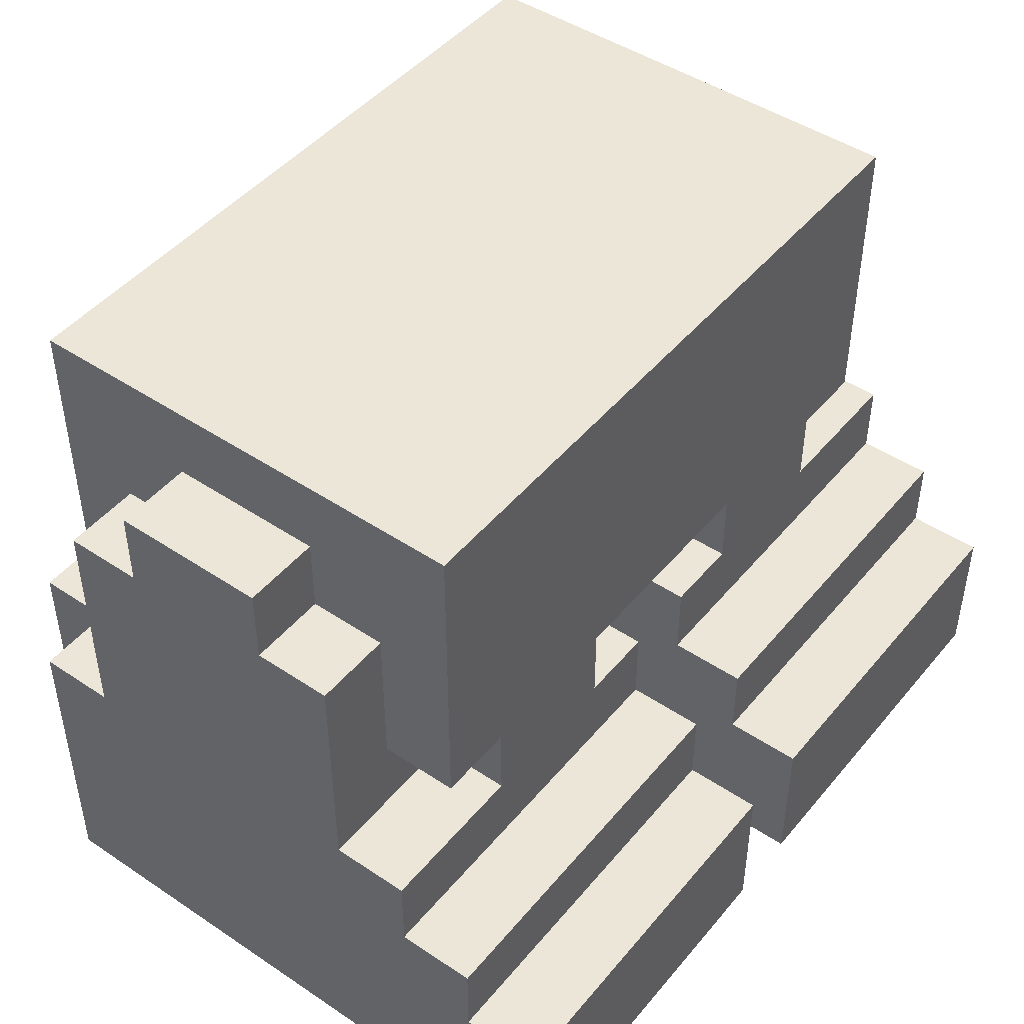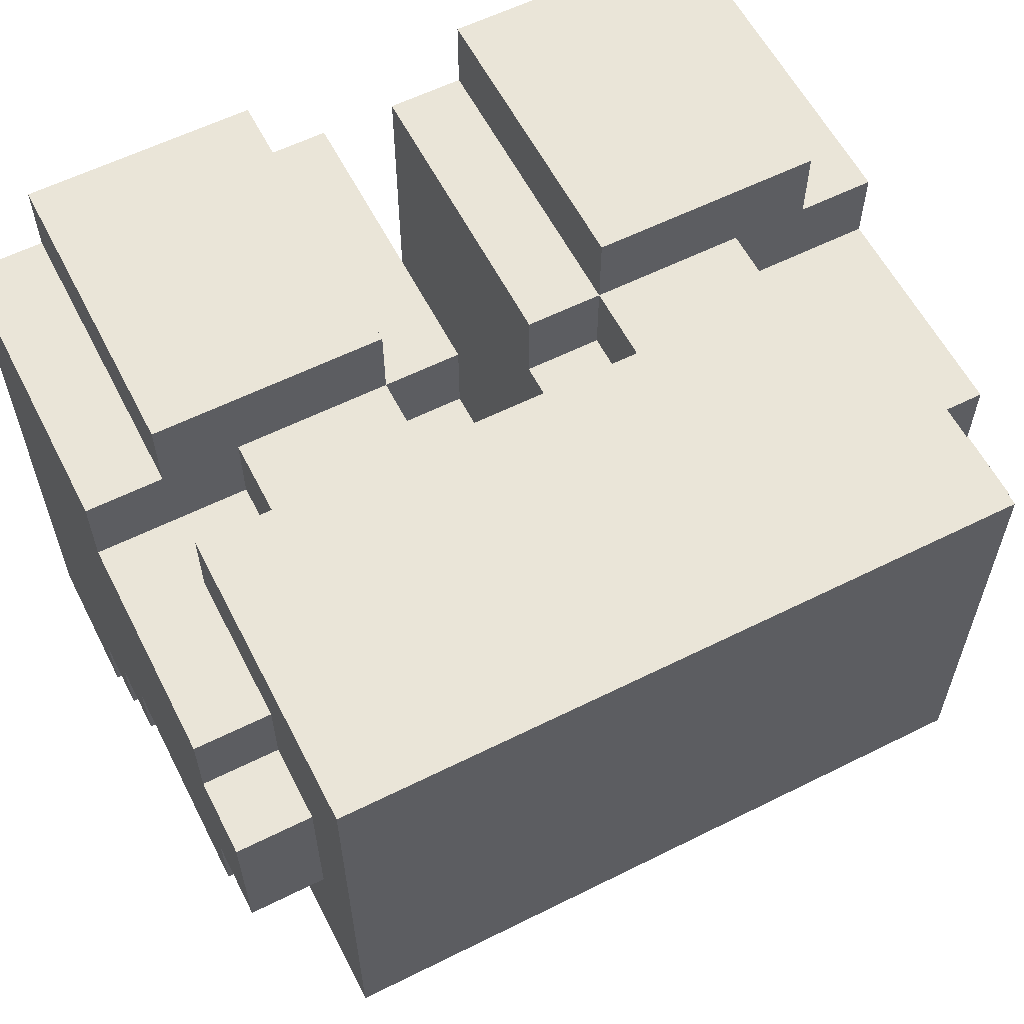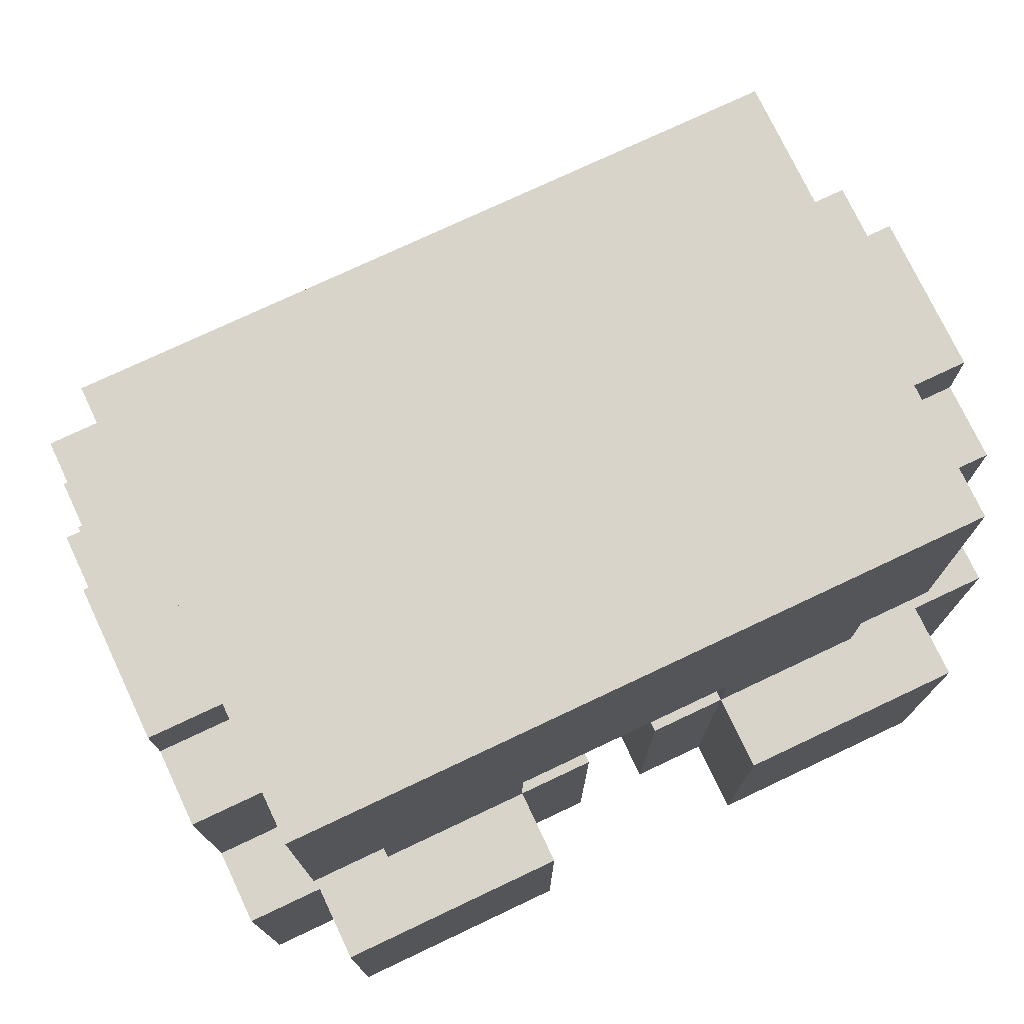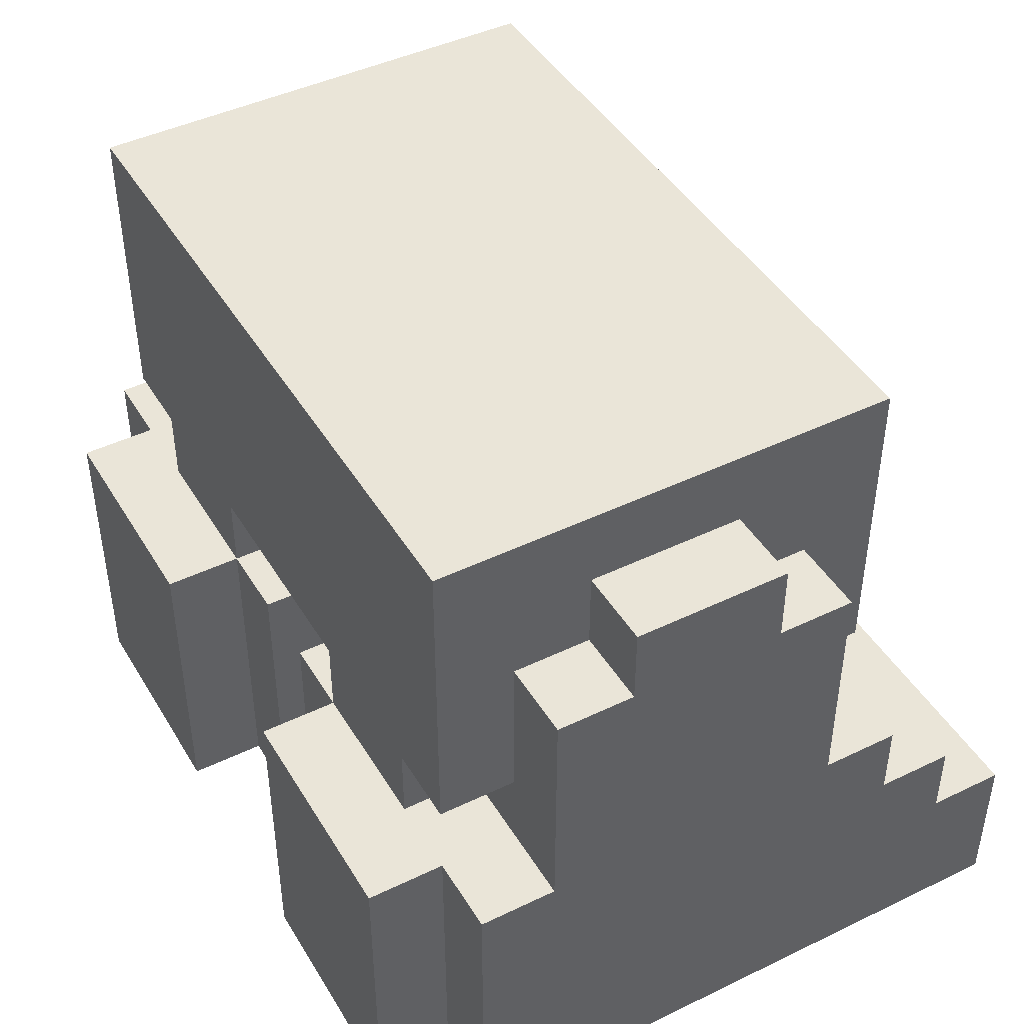
<metadata>
{"format":"obj","ext":"obj","renderer":"f3d","projection":"perspective","resolution":1024,"background":"white","views":[{"elev":46.4,"azim":127.3,"up":"+Y"},{"elev":59.4,"azim":152.9,"up":"+Z"},{"elev":75.2,"azim":-25.3,"up":"+Y"},{"elev":44.5,"azim":60.7,"up":"+Y"}]}
</metadata>
<code>
o legs_1
v -0.5 0 0
v -0.5 0 -0.8
v -0.5 0.1 0
v -0.5 0.1 -0.8
v -0.5 0.2 -0.7
v -0.5 0.2 -0.8
v -0.5 0.3 -0.6
v -0.5 0.3 -0.7
v -0.5 0.4 0
v -0.5 0.4 -0.1
v -0.5 0.4 -0.5
v -0.5 0.4 -0.6
v -0.5 0.7 -0.1
v -0.5 0.7 -0.2
v -0.5 0.7 -0.4
v -0.5 0.7 -0.5
v -0.5 0.8 -0.2
v -0.5 0.8 -0.4
v -0.4 0 0.1
v -0.4 0 0
v -0.4 0.1 0.1
v -0.4 0.1 0
v -0.4 0.4 0.1
v -0.4 0.4 0
v -0.4 0.5 0
v -0.4 0.5 -0.1
v -0.4 0.5 -0.5
v -0.4 0.5 -0.6
v -0.4 0.7 0
v -0.4 0.7 -0.1
v -0.4 0.7 -0.2
v -0.4 0.7 -0.4
v -0.4 0.7 -0.5
v -0.4 0.7 -0.6
v -0.4 0.8 -0.2
v -0.4 0.8 -0.4
v -0.4 0.9 0
v -0.4 0.9 -0.6
v -0.3 0.4 0
v -0.3 0.4 -0.1
v -0.3 0.4 -0.5
v -0.3 0.4 -0.6
v -0.3 0.5 0
v -0.3 0.5 -0.1
v -0.3 0.5 -0.5
v -0.3 0.5 -0.6
v 0.1 0 0
v 0.1 0 -0.8
v 0.1 0.1 0
v 0.1 0.1 -0.8
v 0.1 0.2 -0.7
v 0.1 0.2 -0.8
v 0.1 0.3 -0.6
v 0.1 0.3 -0.7
v 0.1 0.4 0
v 0.1 0.4 -0.1
v 0.1 0.4 -0.5
v 0.1 0.4 -0.6
v 0.1 0.5 -0.1
v 0.1 0.5 -0.5
v 0.2 0 0.1
v 0.2 0 0
v 0.2 0.1 0.1
v 0.2 0.1 0
v 0.2 0.4 0.1
v 0.2 0.4 0
v 0.2 0.4 -0.1
v 0.2 0.4 -0.5
v 0.2 0.4 -0.6
v 0.2 0.5 0
v 0.2 0.5 -0.1
v 0.2 0.5 -0.5
v 0.2 0.5 -0.6
v -0.1 0 0.1
v -0.1 0 0
v -0.1 0.1 0.1
v -0.1 0.1 0
v -0.1 0.4 0.1
v -0.1 0.4 0
v -0.1 0.4 -0.1
v -0.1 0.4 -0.5
v -0.1 0.4 -0.6
v -0.1 0.5 0
v -0.1 0.5 -0.1
v -0.1 0.5 -0.5
v -0.1 0.5 -0.6
v 0 0 0
v 0 0 -0.8
v 0 0.1 0
v 0 0.1 -0.8
v 0 0.2 -0.7
v 0 0.2 -0.8
v 0 0.3 -0.6
v 0 0.3 -0.7
v 0 0.4 0
v 0 0.4 -0.1
v 0 0.4 -0.5
v 0 0.4 -0.6
v 0 0.5 -0.1
v 0 0.5 -0.5
v 0.4 0.4 0
v 0.4 0.4 -0.1
v 0.4 0.4 -0.5
v 0.4 0.4 -0.6
v 0.4 0.5 0
v 0.4 0.5 -0.1
v 0.4 0.5 -0.5
v 0.4 0.5 -0.6
v 0.5 0 0.1
v 0.5 0 0
v 0.5 0.1 0.1
v 0.5 0.1 0
v 0.5 0.4 0.1
v 0.5 0.4 0
v 0.5 0.5 0
v 0.5 0.5 -0.1
v 0.5 0.5 -0.5
v 0.5 0.5 -0.6
v 0.5 0.7 0
v 0.5 0.7 -0.1
v 0.5 0.7 -0.2
v 0.5 0.7 -0.4
v 0.5 0.7 -0.5
v 0.5 0.7 -0.6
v 0.5 0.8 -0.2
v 0.5 0.8 -0.4
v 0.5 0.9 0
v 0.5 0.9 -0.6
v 0.6 0 0
v 0.6 0 -0.8
v 0.6 0.1 0
v 0.6 0.1 -0.8
v 0.6 0.2 -0.7
v 0.6 0.2 -0.8
v 0.6 0.3 -0.6
v 0.6 0.3 -0.7
v 0.6 0.4 0
v 0.6 0.4 -0.1
v 0.6 0.4 -0.5
v 0.6 0.4 -0.6
v 0.6 0.7 -0.1
v 0.6 0.7 -0.2
v 0.6 0.7 -0.4
v 0.6 0.7 -0.5
v 0.6 0.8 -0.2
v 0.6 0.8 -0.4
v -0.4 0 0.1
v -0.4 0.1 0.1
v -0.4 0.4 0.1
v -0.1 0 0.1
v -0.1 0.1 0.1
v -0.1 0.4 0.1
v 0.2 0 0.1
v 0.2 0.1 0.1
v 0.2 0.4 0.1
v 0.5 0 0.1
v 0.5 0.1 0.1
v 0.5 0.4 0.1
v -0.5 0 0
v -0.5 0.1 0
v -0.5 0.4 0
v -0.4 0 0
v -0.4 0.1 0
v -0.4 0.4 0
v -0.4 0.5 0
v -0.4 0.7 0
v -0.4 0.9 0
v -0.3 0.4 0
v -0.3 0.5 0
v -0.1 0 0
v -0.1 0.1 0
v -0.1 0.4 0
v -0.1 0.5 0
v 0 0 0
v 0 0.1 0
v 0 0.4 0
v 0.1 0 0
v 0.1 0.1 0
v 0.1 0.4 0
v 0.2 0 0
v 0.2 0.1 0
v 0.2 0.4 0
v 0.2 0.5 0
v 0.4 0.4 0
v 0.4 0.5 0
v 0.5 0 0
v 0.5 0.1 0
v 0.5 0.4 0
v 0.5 0.5 0
v 0.5 0.7 0
v 0.5 0.9 0
v 0.6 0 0
v 0.6 0.1 0
v 0.6 0.4 0
v -0.5 0.4 -0.1
v -0.5 0.7 -0.1
v -0.4 0.5 -0.1
v -0.4 0.7 -0.1
v -0.3 0.4 -0.1
v -0.3 0.5 -0.1
v -0.1 0.4 -0.1
v -0.1 0.5 -0.1
v 0 0.4 -0.1
v 0 0.5 -0.1
v 0.1 0.4 -0.1
v 0.1 0.5 -0.1
v 0.2 0.4 -0.1
v 0.2 0.5 -0.1
v 0.4 0.4 -0.1
v 0.4 0.5 -0.1
v 0.5 0.5 -0.1
v 0.5 0.7 -0.1
v 0.6 0.4 -0.1
v 0.6 0.7 -0.1
v -0.5 0.7 -0.2
v -0.5 0.8 -0.2
v -0.4 0.7 -0.2
v -0.4 0.8 -0.2
v 0.5 0.7 -0.2
v 0.5 0.8 -0.2
v 0.6 0.7 -0.2
v 0.6 0.8 -0.2
v -0.5 0.7 -0.4
v -0.5 0.8 -0.4
v -0.4 0.7 -0.4
v -0.4 0.8 -0.4
v 0.5 0.7 -0.4
v 0.5 0.8 -0.4
v 0.6 0.7 -0.4
v 0.6 0.8 -0.4
v -0.5 0.4 -0.5
v -0.5 0.7 -0.5
v -0.4 0.5 -0.5
v -0.4 0.7 -0.5
v -0.3 0.4 -0.5
v -0.3 0.5 -0.5
v -0.1 0.4 -0.5
v -0.1 0.5 -0.5
v 0 0.4 -0.5
v 0 0.5 -0.5
v 0.1 0.4 -0.5
v 0.1 0.5 -0.5
v 0.2 0.4 -0.5
v 0.2 0.5 -0.5
v 0.4 0.4 -0.5
v 0.4 0.5 -0.5
v 0.5 0.5 -0.5
v 0.5 0.7 -0.5
v 0.6 0.4 -0.5
v 0.6 0.7 -0.5
v -0.5 0.3 -0.6
v -0.5 0.4 -0.6
v -0.4 0.5 -0.6
v -0.4 0.7 -0.6
v -0.4 0.9 -0.6
v -0.3 0.4 -0.6
v -0.3 0.5 -0.6
v -0.1 0.4 -0.6
v -0.1 0.5 -0.6
v -0.1 0.7 -0.6
v -0.1 0.8 -0.6
v -0.1 0.9 -0.6
v 0 0.3 -0.6
v 0 0.4 -0.6
v 0.1 0.3 -0.6
v 0.1 0.4 -0.6
v 0.2 0.4 -0.6
v 0.2 0.5 -0.6
v 0.2 0.7 -0.6
v 0.2 0.8 -0.6
v 0.2 0.9 -0.6
v 0.4 0.4 -0.6
v 0.4 0.5 -0.6
v 0.5 0.5 -0.6
v 0.5 0.7 -0.6
v 0.5 0.9 -0.6
v 0.6 0.3 -0.6
v 0.6 0.4 -0.6
v -0.5 0.2 -0.7
v -0.5 0.3 -0.7
v 0 0.2 -0.7
v 0 0.3 -0.7
v 0.1 0.2 -0.7
v 0.1 0.3 -0.7
v 0.6 0.2 -0.7
v 0.6 0.3 -0.7
v -0.5 0 -0.8
v -0.5 0.1 -0.8
v -0.5 0.2 -0.8
v 0 0 -0.8
v 0 0.1 -0.8
v 0 0.2 -0.8
v 0.1 0 -0.8
v 0.1 0.1 -0.8
v 0.1 0.2 -0.8
v 0.6 0 -0.8
v 0.6 0.1 -0.8
v 0.6 0.2 -0.8
v -0.4 0 0.1
v -0.1 0 0.1
v 0.2 0 0.1
v 0.5 0 0.1
v -0.5 0 0
v -0.4 0 0
v -0.1 0 0
v 0 0 0
v 0.1 0 0
v 0.2 0 0
v 0.5 0 0
v 0.6 0 0
v -0.5 0 -0.8
v 0 0 -0.8
v 0.1 0 -0.8
v 0.6 0 -0.8
v -0.4 0.5 0
v -0.3 0.5 0
v -0.1 0.5 0
v 0.2 0.5 0
v 0.4 0.5 0
v 0.5 0.5 0
v -0.4 0.5 -0.1
v -0.3 0.5 -0.1
v -0.1 0.5 -0.1
v 0 0.5 -0.1
v 0.1 0.5 -0.1
v 0.2 0.5 -0.1
v 0.4 0.5 -0.1
v 0.5 0.5 -0.1
v -0.4 0.5 -0.5
v -0.3 0.5 -0.5
v -0.1 0.5 -0.5
v 0 0.5 -0.5
v 0.1 0.5 -0.5
v 0.2 0.5 -0.5
v 0.4 0.5 -0.5
v 0.5 0.5 -0.5
v -0.4 0.5 -0.6
v -0.3 0.5 -0.6
v -0.1 0.5 -0.6
v 0.2 0.5 -0.6
v 0.4 0.5 -0.6
v 0.5 0.5 -0.6
v -0.5 0.2 -0.7
v 0 0.2 -0.7
v 0.1 0.2 -0.7
v 0.6 0.2 -0.7
v -0.5 0.2 -0.8
v 0 0.2 -0.8
v 0.1 0.2 -0.8
v 0.6 0.2 -0.8
v -0.5 0.3 -0.6
v 0 0.3 -0.6
v 0.1 0.3 -0.6
v 0.6 0.3 -0.6
v -0.5 0.3 -0.7
v 0 0.3 -0.7
v 0.1 0.3 -0.7
v 0.6 0.3 -0.7
v -0.4 0.4 0.1
v -0.1 0.4 0.1
v 0.2 0.4 0.1
v 0.5 0.4 0.1
v -0.5 0.4 0
v -0.4 0.4 0
v -0.3 0.4 0
v -0.1 0.4 0
v 0 0.4 0
v 0.1 0.4 0
v 0.2 0.4 0
v 0.4 0.4 0
v 0.5 0.4 0
v 0.6 0.4 0
v -0.5 0.4 -0.1
v -0.3 0.4 -0.1
v -0.1 0.4 -0.1
v 0 0.4 -0.1
v 0.1 0.4 -0.1
v 0.2 0.4 -0.1
v 0.4 0.4 -0.1
v 0.6 0.4 -0.1
v -0.5 0.4 -0.5
v -0.3 0.4 -0.5
v -0.1 0.4 -0.5
v 0 0.4 -0.5
v 0.1 0.4 -0.5
v 0.2 0.4 -0.5
v 0.4 0.4 -0.5
v 0.6 0.4 -0.5
v -0.5 0.4 -0.6
v -0.3 0.4 -0.6
v -0.1 0.4 -0.6
v 0 0.4 -0.6
v 0.1 0.4 -0.6
v 0.2 0.4 -0.6
v 0.4 0.4 -0.6
v 0.6 0.4 -0.6
v -0.5 0.7 -0.1
v -0.4 0.7 -0.1
v 0.5 0.7 -0.1
v 0.6 0.7 -0.1
v -0.5 0.7 -0.2
v -0.4 0.7 -0.2
v 0.5 0.7 -0.2
v 0.6 0.7 -0.2
v -0.5 0.7 -0.4
v -0.4 0.7 -0.4
v 0.5 0.7 -0.4
v 0.6 0.7 -0.4
v -0.5 0.7 -0.5
v -0.4 0.7 -0.5
v 0.5 0.7 -0.5
v 0.6 0.7 -0.5
v -0.5 0.8 -0.2
v -0.4 0.8 -0.2
v 0.5 0.8 -0.2
v 0.6 0.8 -0.2
v -0.5 0.8 -0.4
v -0.4 0.8 -0.4
v 0.5 0.8 -0.4
v 0.6 0.8 -0.4
v -0.4 0.9 0
v 0.5 0.9 0
v -0.3 0.9 -0.1
v 0.4 0.9 -0.1
v -0.3 0.9 -0.5
v -0.1 0.9 -0.5
v 0.2 0.9 -0.5
v 0.4 0.9 -0.5
v -0.4 0.9 -0.6
v -0.1 0.9 -0.6
v 0.2 0.9 -0.6
v 0.5 0.9 -0.6
f 3 2 1
f 4 2 3
f 5 4 3
f 6 4 5
f 7 5 3
f 8 5 7
f 9 7 3
f 10 7 9
f 11 7 10
f 12 7 11
f 13 11 10
f 14 11 13
f 15 11 14
f 16 11 15
f 17 15 14
f 18 15 17
f 21 20 19
f 22 20 21
f 23 22 21
f 24 22 23
f 29 26 25
f 30 26 29
f 33 28 27
f 34 28 33
f 35 31 30
f 35 30 29
f 36 34 33
f 36 33 32
f 37 35 29
f 37 36 35
f 38 34 36
f 38 36 37
f 43 40 39
f 44 40 43
f 45 42 41
f 46 42 45
f 49 48 47
f 50 48 49
f 51 50 49
f 52 50 51
f 53 51 49
f 54 51 53
f 55 53 49
f 56 53 55
f 57 53 56
f 58 53 57
f 59 57 56
f 60 57 59
f 63 62 61
f 64 62 63
f 65 64 63
f 66 64 65
f 70 67 66
f 71 67 70
f 72 69 68
f 73 69 72
f 74 75 76
f 76 75 77
f 76 77 78
f 78 77 79
f 79 80 83
f 83 80 84
f 81 82 85
f 85 82 86
f 87 88 89
f 89 88 90
f 89 90 91
f 91 90 92
f 89 91 93
f 93 91 94
f 89 93 95
f 95 93 96
f 96 93 97
f 97 93 98
f 96 97 99
f 99 97 100
f 101 102 105
f 105 102 106
f 103 104 107
f 107 104 108
f 109 110 111
f 111 110 112
f 111 112 113
f 113 112 114
f 115 116 119
f 119 116 120
f 117 118 123
f 123 118 124
f 120 121 125
f 119 120 125
f 123 124 126
f 122 123 126
f 119 125 127
f 125 126 127
f 126 124 128
f 127 126 128
f 129 130 131
f 131 130 132
f 131 132 133
f 133 132 134
f 131 133 135
f 135 133 136
f 131 135 137
f 137 135 138
f 138 135 139
f 139 135 140
f 138 139 141
f 141 139 142
f 142 139 143
f 143 139 144
f 142 143 145
f 145 143 146
f 150 148 147
f 151 149 148
f 151 148 150
f 152 149 151
f 156 154 153
f 157 155 154
f 157 154 156
f 158 155 157
f 162 160 159
f 163 161 160
f 163 160 162
f 164 161 163
f 169 166 165
f 172 169 168
f 173 166 169
f 173 169 172
f 174 171 170
f 175 172 171
f 175 171 174
f 176 172 175
f 180 178 177
f 181 179 178
f 181 178 180
f 182 179 181
f 183 166 173
f 184 183 182
f 185 166 183
f 185 183 184
f 189 166 185
f 190 167 166
f 190 166 189
f 191 167 190
f 192 187 186
f 193 188 187
f 193 187 192
f 194 188 193
f 197 196 195
f 198 196 197
f 199 197 195
f 200 197 199
f 203 202 201
f 204 202 203
f 207 206 205
f 208 206 207
f 211 210 209
f 213 211 209
f 213 212 211
f 214 212 213
f 217 216 215
f 218 216 217
f 221 220 219
f 222 220 221
f 223 224 225
f 225 224 226
f 227 228 229
f 229 228 230
f 231 232 233
f 233 232 234
f 231 233 235
f 235 233 236
f 237 238 239
f 239 238 240
f 241 242 243
f 243 242 244
f 245 246 247
f 245 247 249
f 247 248 249
f 249 248 250
f 251 252 256
f 253 254 257
f 251 256 258
f 256 257 258
f 257 254 259
f 258 257 259
f 254 255 260
f 259 254 260
f 260 255 261
f 261 255 262
f 251 258 263
f 263 258 264
f 265 266 267
f 259 260 268
f 260 261 269
f 268 260 269
f 261 262 270
f 269 261 270
f 270 262 271
f 268 269 272
f 265 267 272
f 267 268 272
f 272 269 273
f 273 269 274
f 270 271 275
f 274 269 275
f 269 270 275
f 275 271 276
f 265 272 277
f 277 272 278
f 279 280 281
f 281 280 282
f 283 284 285
f 285 284 286
f 287 288 290
f 288 289 291
f 290 288 291
f 291 289 292
f 293 294 296
f 294 295 297
f 296 294 297
f 297 295 298
f 304 300 299
f 305 300 304
f 308 302 301
f 309 302 308
f 311 306 305
f 311 304 303
f 311 305 304
f 312 306 311
f 313 310 309
f 313 309 308
f 313 308 307
f 314 310 313
f 321 316 315
f 322 316 321
f 323 318 317
f 324 318 323
f 325 318 324
f 326 318 325
f 327 320 319
f 328 320 327
f 332 325 324
f 333 325 332
f 337 330 329
f 338 330 337
f 339 332 331
f 339 333 332
f 339 334 333
f 340 334 339
f 341 336 335
f 342 336 341
f 343 344 347
f 347 344 348
f 345 346 349
f 349 346 350
f 351 352 355
f 355 352 356
f 353 354 357
f 357 354 358
f 359 360 364
f 364 360 365
f 365 360 366
f 361 362 369
f 369 362 370
f 370 362 371
f 363 364 373
f 364 365 373
f 373 365 374
f 366 367 375
f 375 367 376
f 368 369 377
f 377 369 378
f 371 372 379
f 370 371 379
f 379 372 380
f 381 382 389
f 389 382 390
f 383 384 391
f 391 384 392
f 385 386 393
f 393 386 394
f 387 388 395
f 395 388 396
f 397 398 401
f 401 398 402
f 399 400 403
f 403 400 404
f 405 406 409
f 409 406 410
f 407 408 411
f 411 408 412
f 413 414 417
f 417 414 418
f 415 416 419
f 419 416 420
f 421 422 423
f 423 422 424
f 421 423 425
f 423 424 425
f 425 424 426
f 426 424 427
f 424 422 428
f 427 424 428
f 421 425 429
f 425 426 429
f 426 427 430
f 429 426 430
f 427 428 431
f 430 427 431
f 428 422 432
f 431 428 432

</code>
